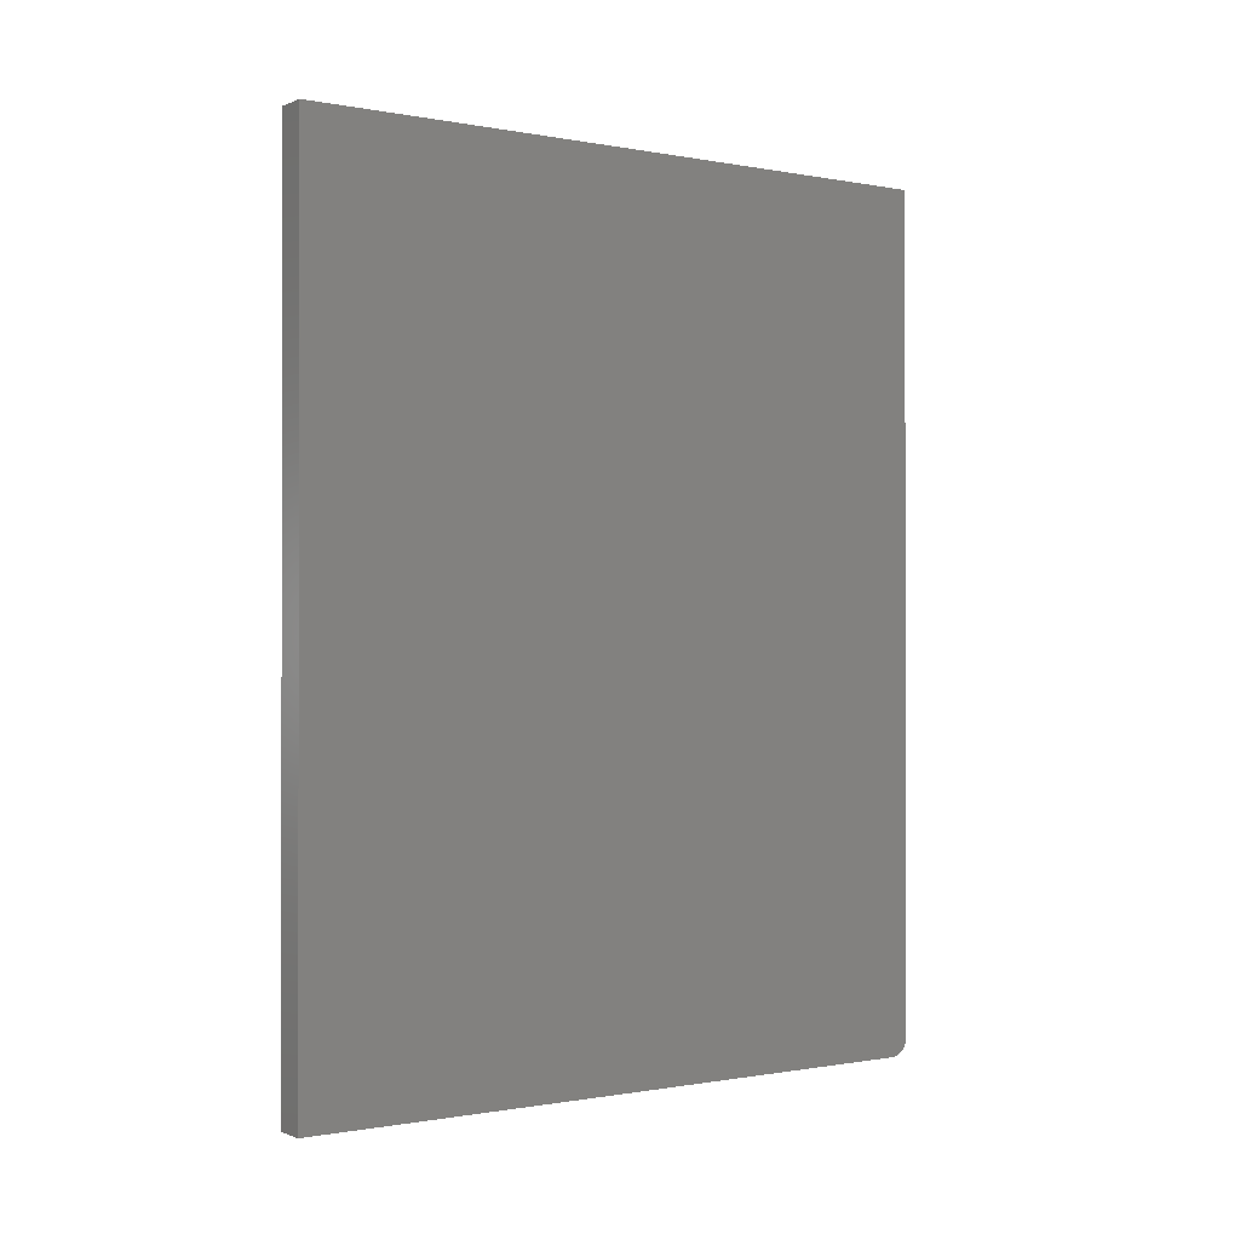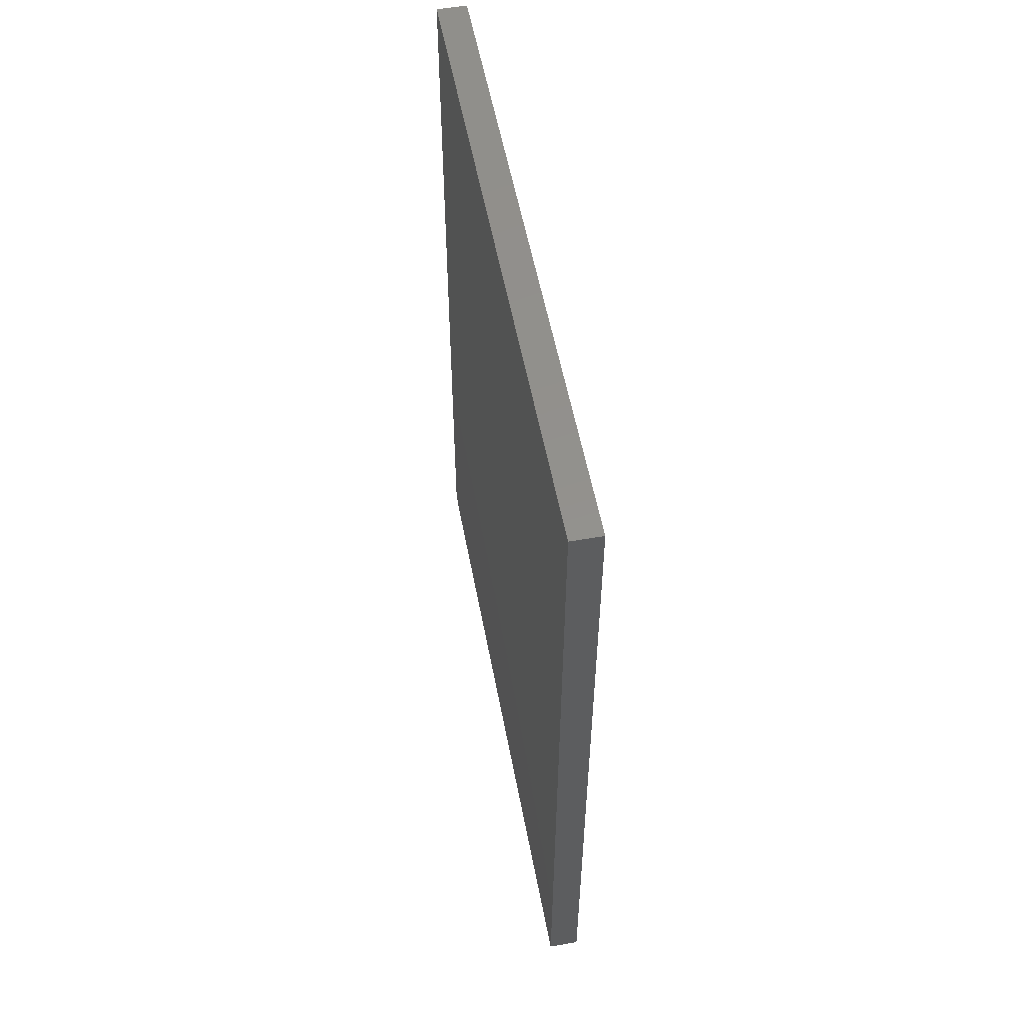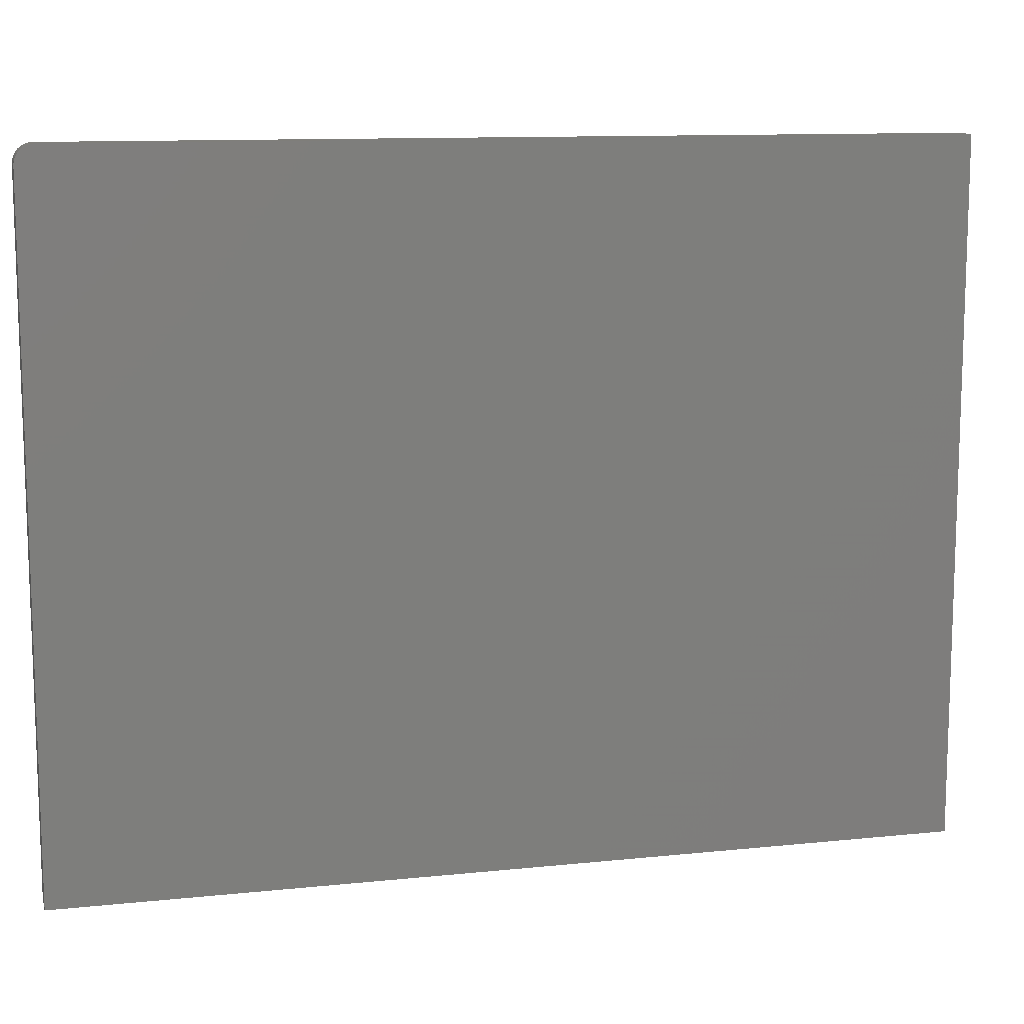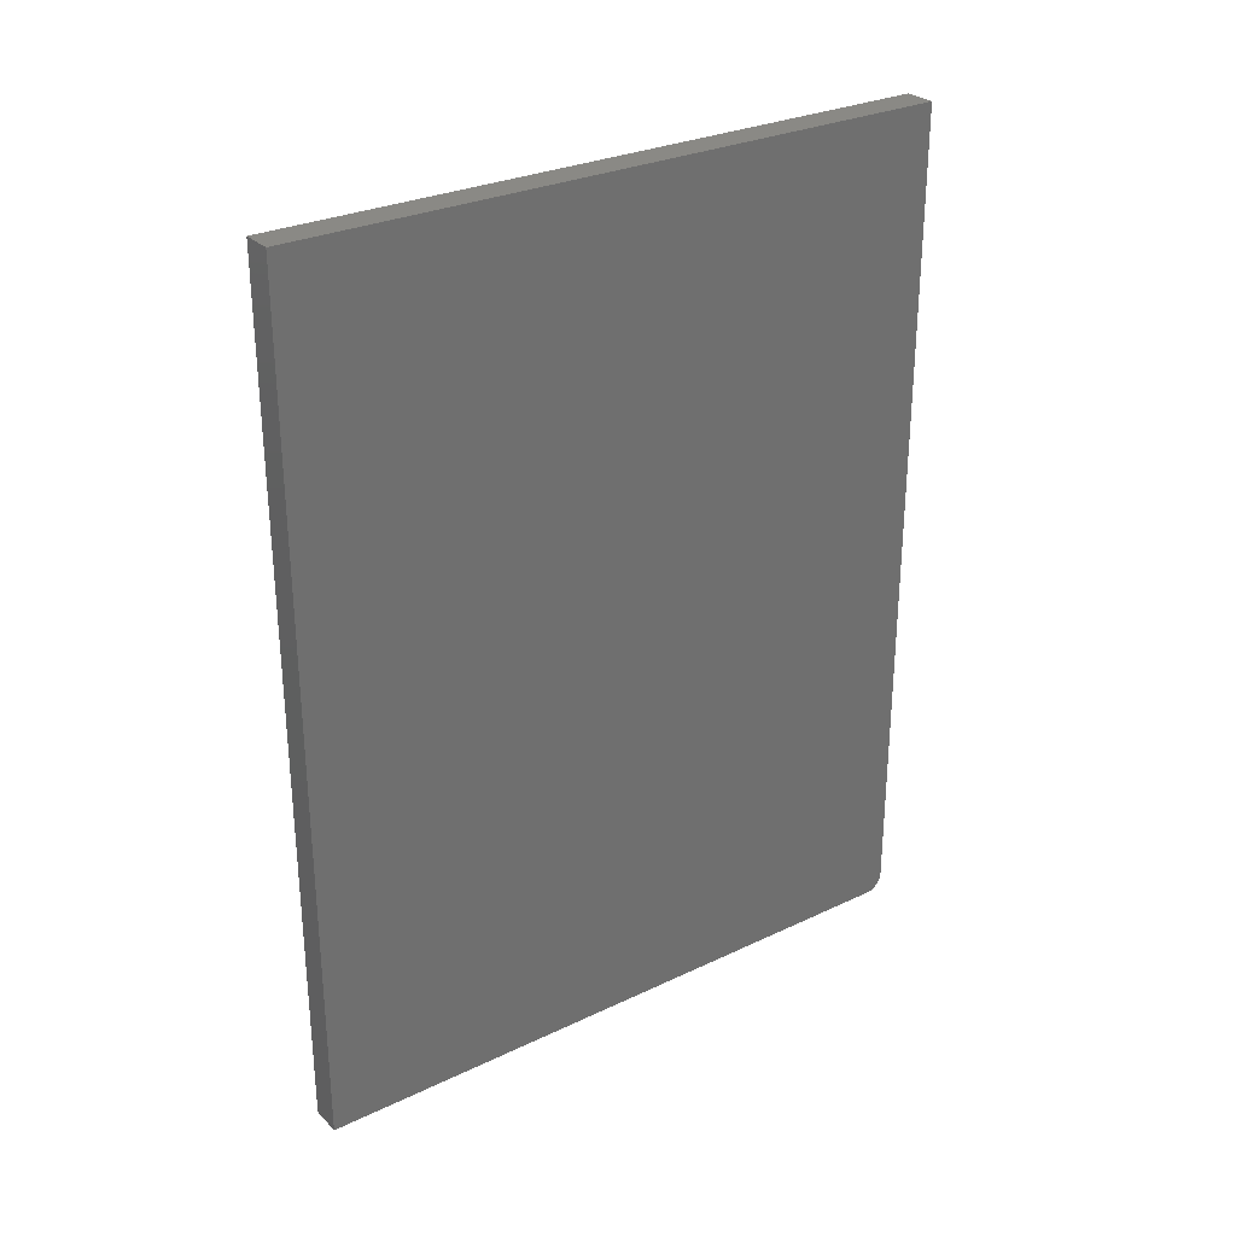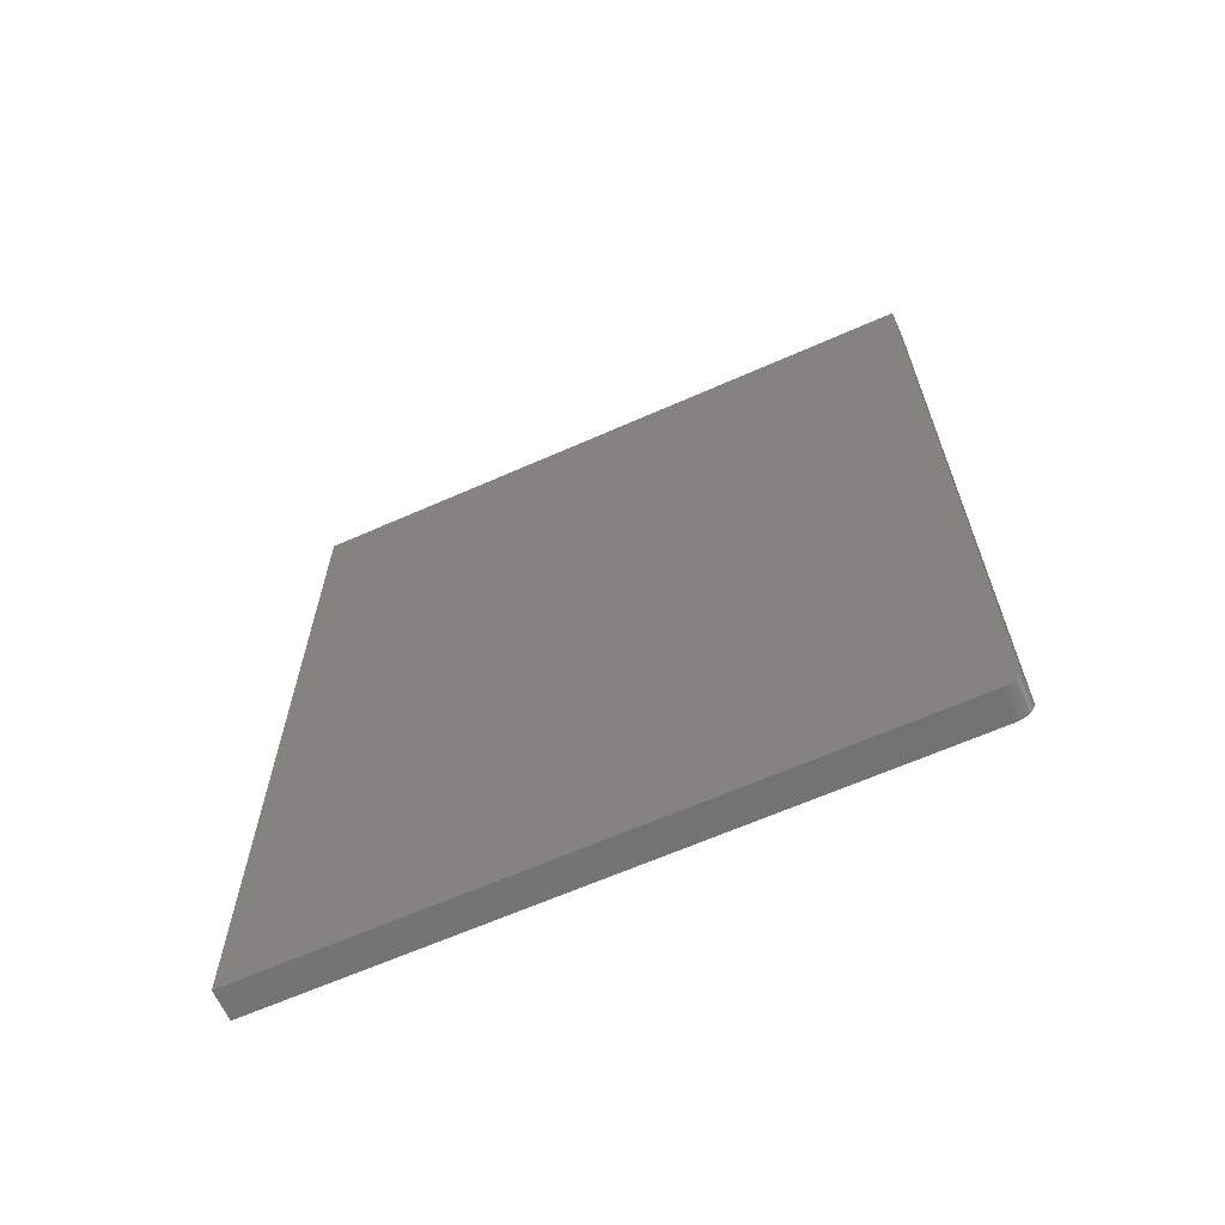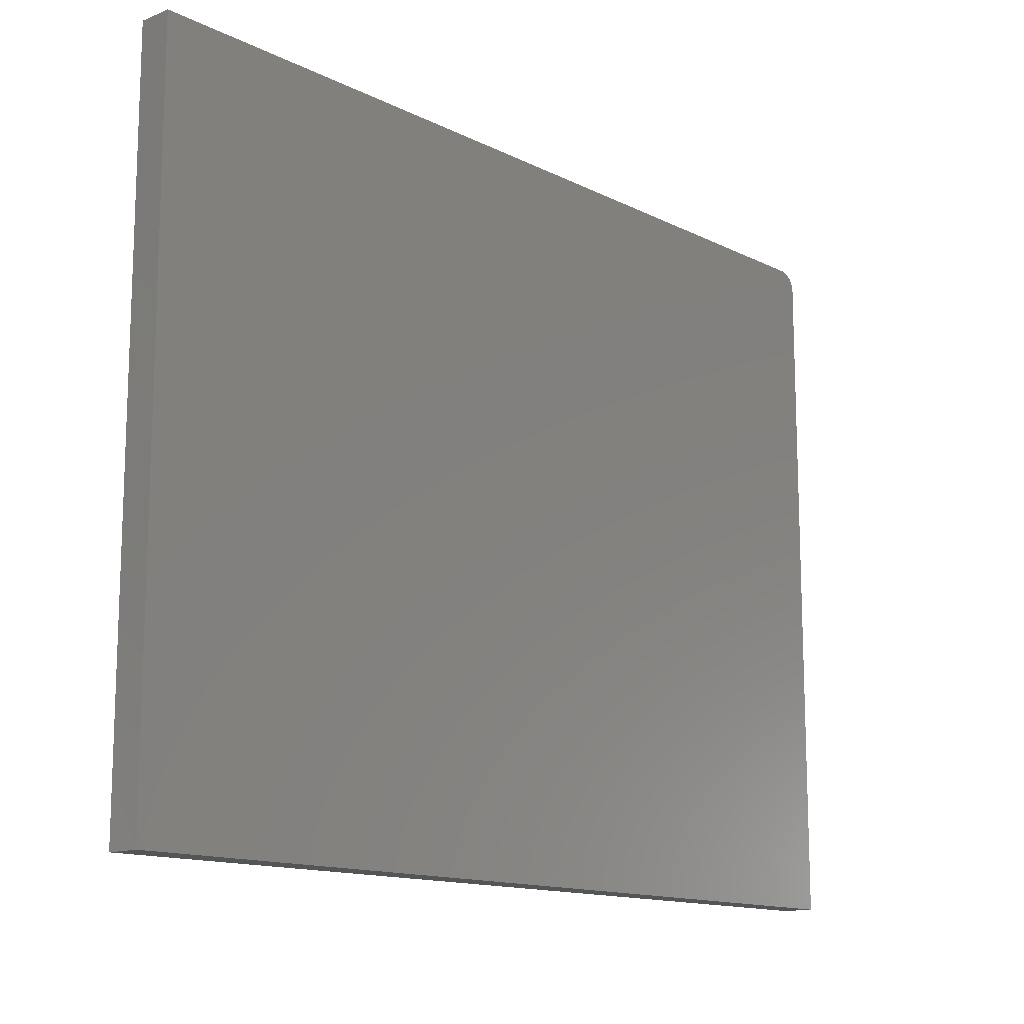
<metadata>
{"format":"stl","ext":"stl","renderer":"f3d","projection":"perspective","resolution":1024,"background":"white","views":[{"elev":-0.6,"azim":-124.9,"up":"+Y"},{"elev":54.9,"azim":169.4,"up":"+Y"},{"elev":11.4,"azim":75.8,"up":"+Z"},{"elev":28.7,"azim":-125.4,"up":"+Y"},{"elev":-64.6,"azim":-66.0,"up":"+Y"},{"elev":-13.6,"azim":-138.0,"up":"+Z"}]}
</metadata>
<code>
# stl→obj: 24 verts, 44 faces
v 0.05469 -0.7188 0.5825
v 0.05469 -0.7248 0.5819
v 0.05469 -0.7307 0.5801
v 0.05469 0.75 0.5825
v 0.05469 -0.7361 0.5772
v 0.05469 -0.7408 0.5733
v 0.05469 -0.7447 0.5686
v 0.05469 -0.7476 0.5632
v 0.05469 -0.7494 0.5573
v 0.05469 -0.75 0.5512
v 0.05469 -0.75 -0.5859
v 0.05469 0.75 -0.5859
v -1.295e-16 -0.7307 0.5801
v -1.297e-16 -0.7248 0.5819
v -1.297e-16 -0.7188 0.5825
v -1.297e-16 0.75 0.5825
v 1.02e-32 0.75 -0.5859
v 0 -0.75 -0.5859
v -1.263e-16 -0.75 0.5512
v -1.269e-16 -0.7494 0.5573
v -1.276e-16 -0.7476 0.5632
v -1.282e-16 -0.7447 0.5686
v -1.287e-16 -0.7408 0.5733
v -1.291e-16 -0.7361 0.5772
f 1 2 3
f 4 1 3
f 4 3 5
f 4 5 6
f 4 6 7
f 4 7 8
f 4 8 9
f 4 9 10
f 4 10 11
f 4 11 12
f 13 14 15
f 16 17 18
f 16 18 19
f 16 19 20
f 16 20 21
f 16 21 22
f 16 22 23
f 16 23 24
f 16 24 13
f 16 13 15
f 10 19 11
f 11 19 18
f 4 16 1
f 1 16 15
f 19 10 20
f 20 10 9
f 20 9 21
f 21 9 8
f 21 8 22
f 22 8 7
f 22 7 23
f 23 7 6
f 23 6 24
f 24 6 5
f 24 5 13
f 13 5 3
f 13 3 14
f 14 3 2
f 14 2 15
f 15 2 1
f 12 17 4
f 4 17 16
f 11 18 12
f 12 18 17

</code>
